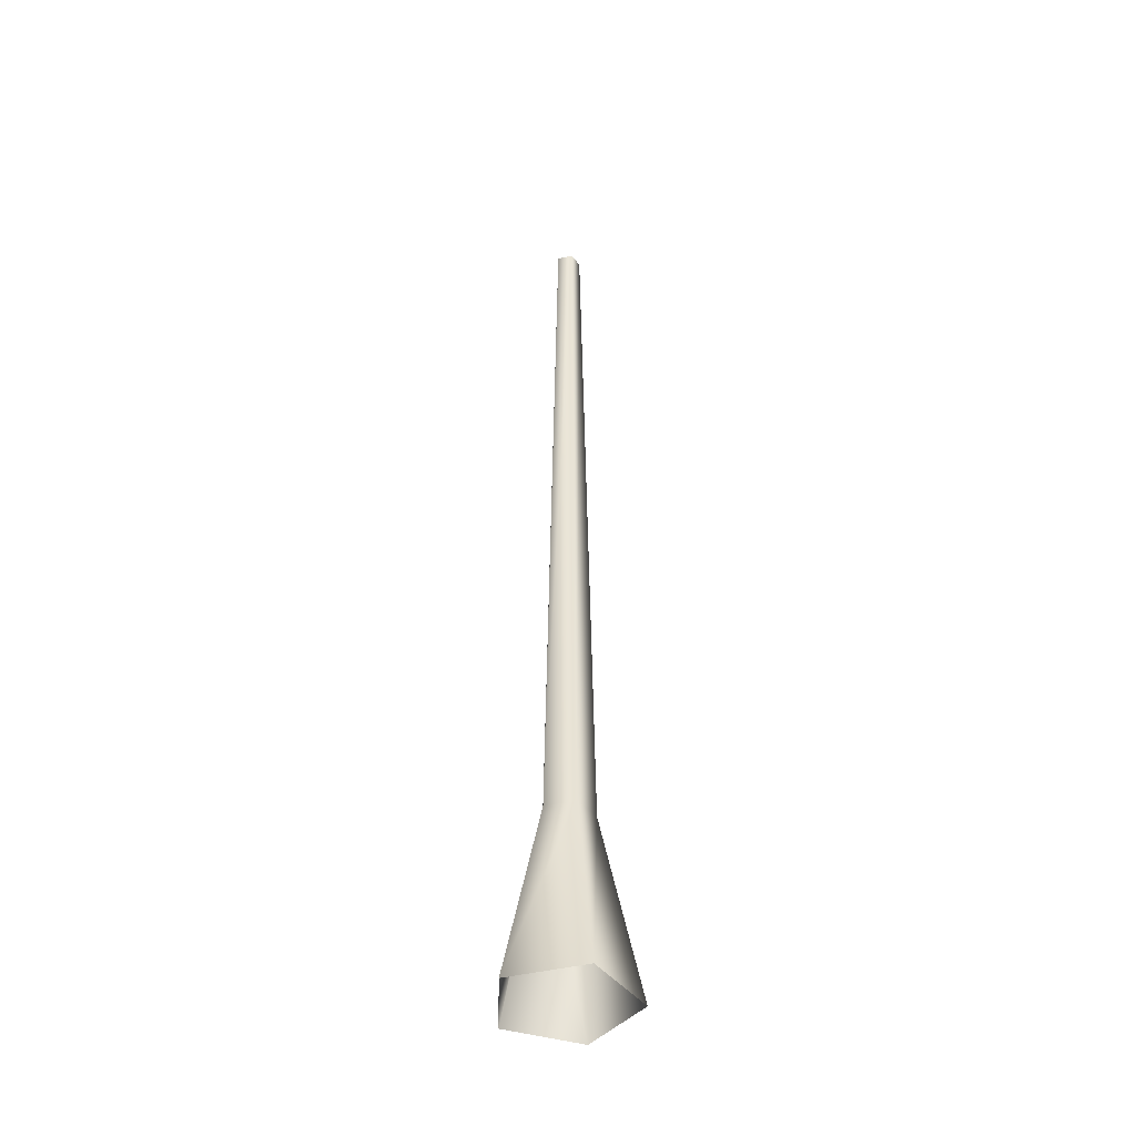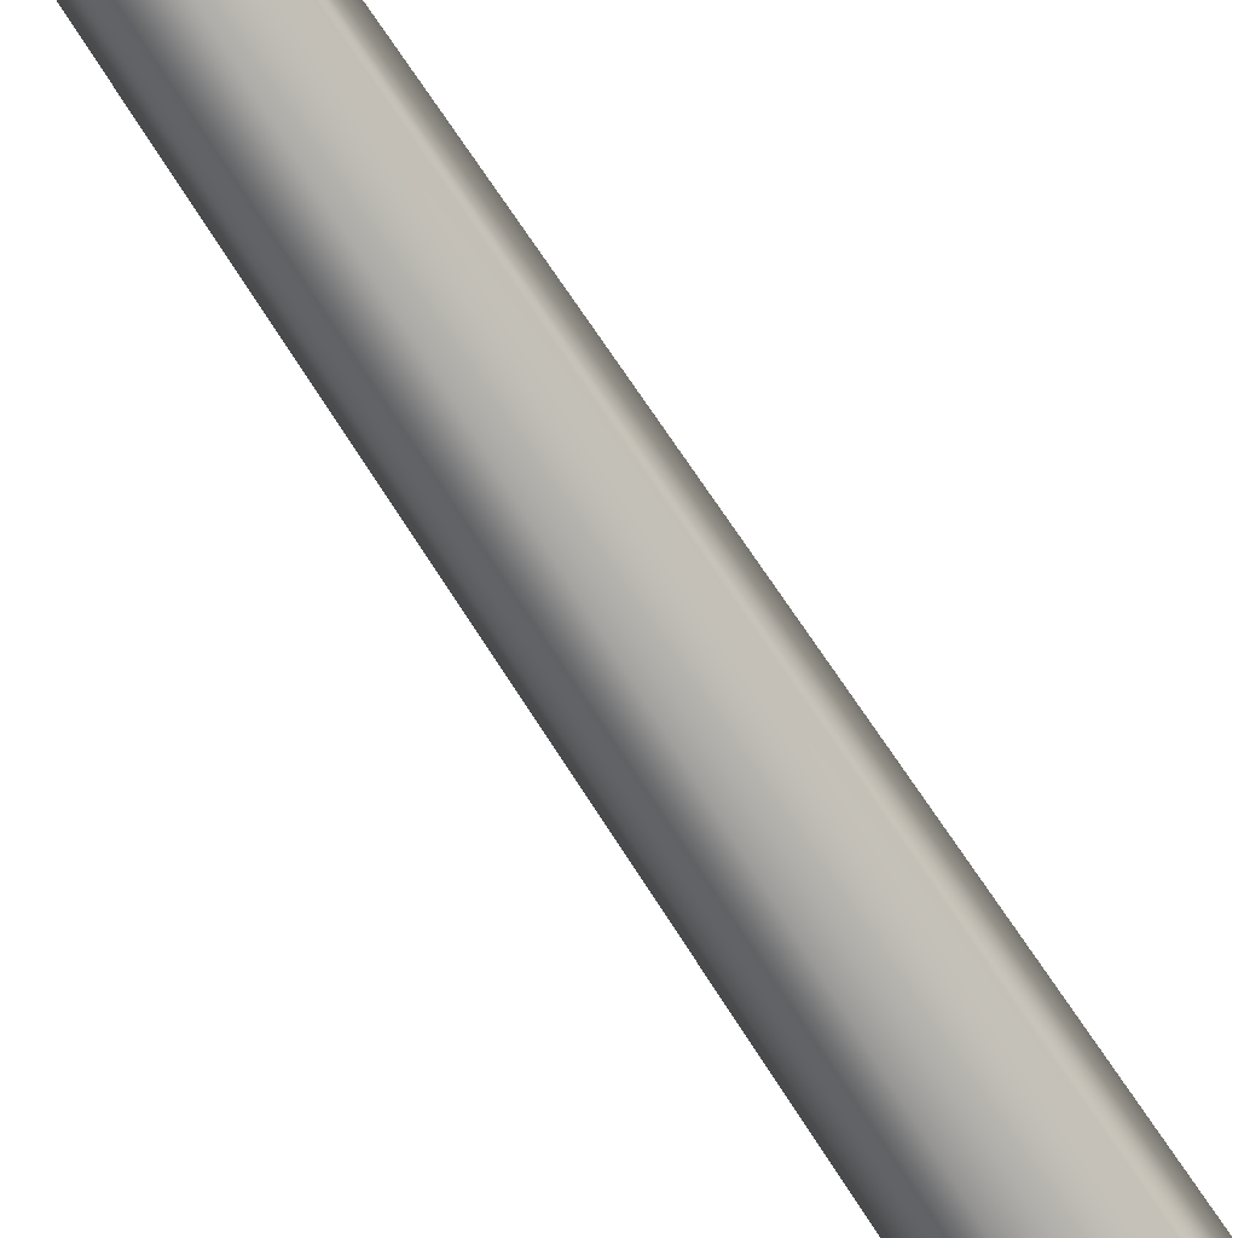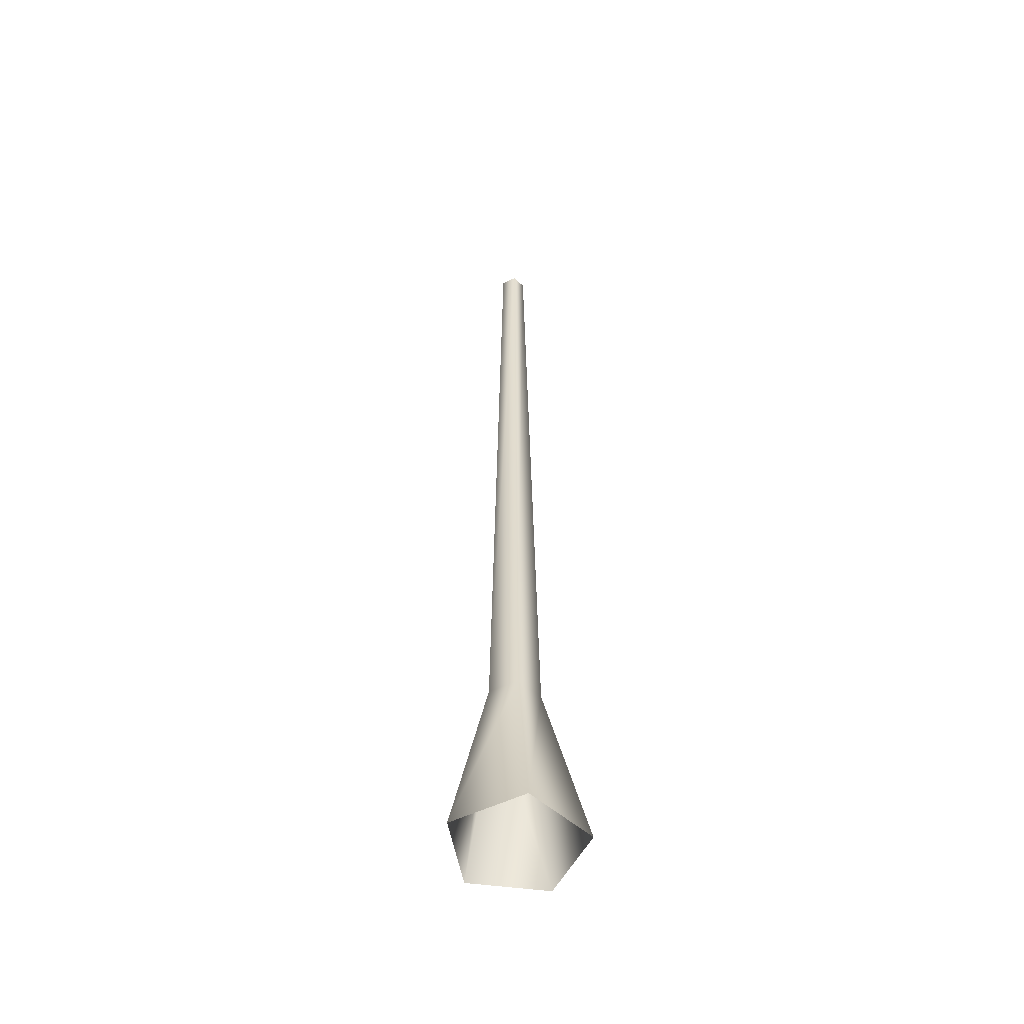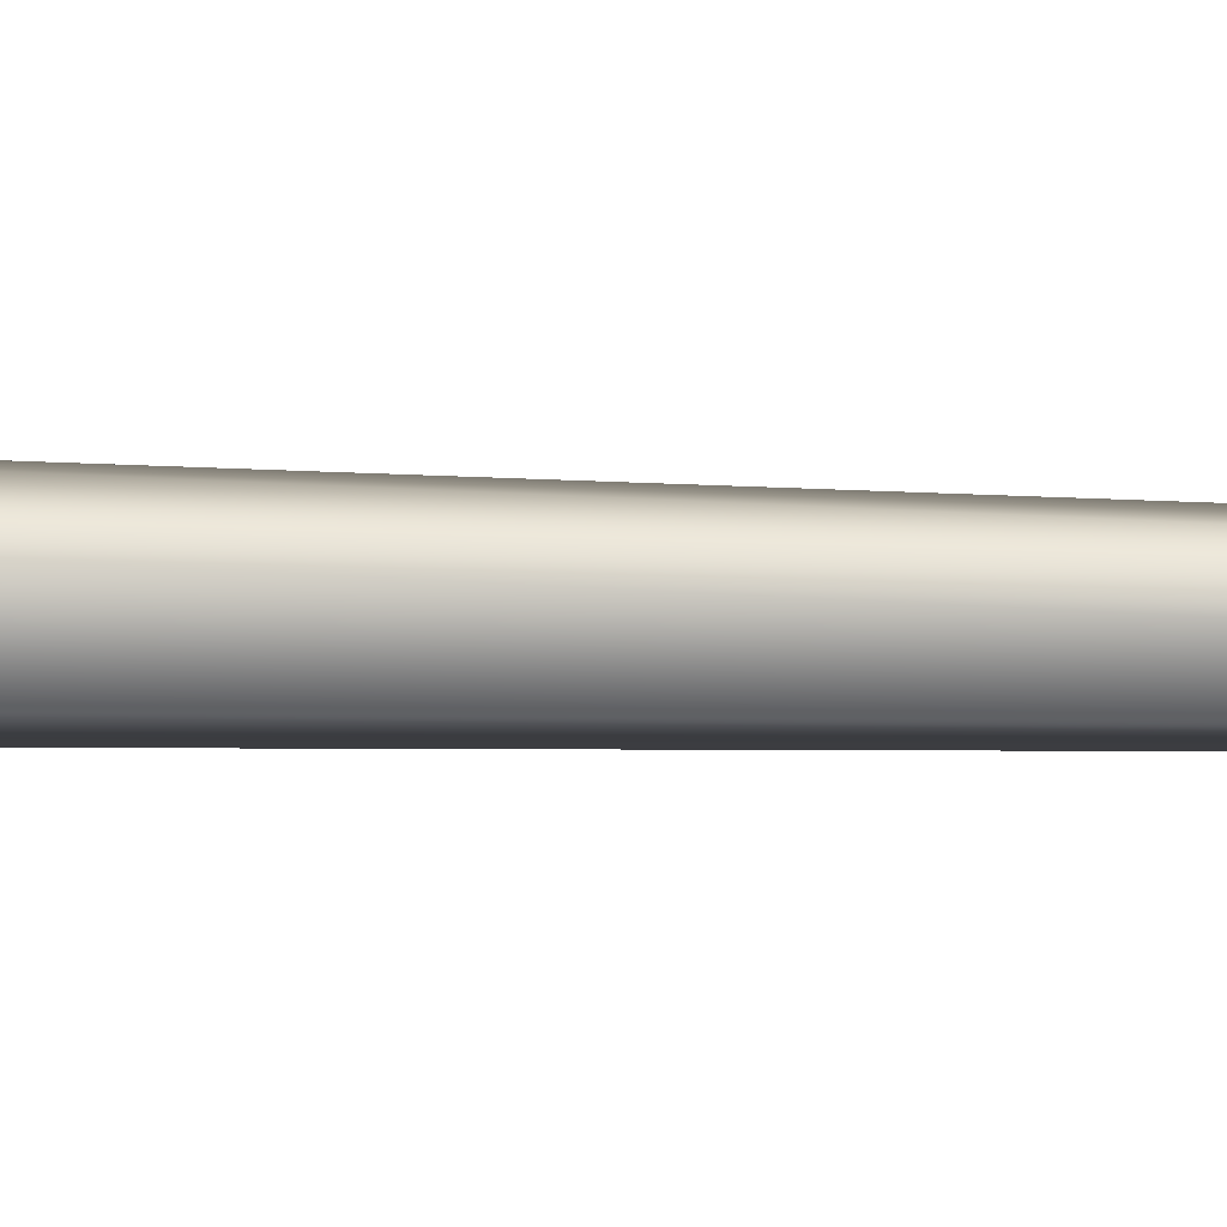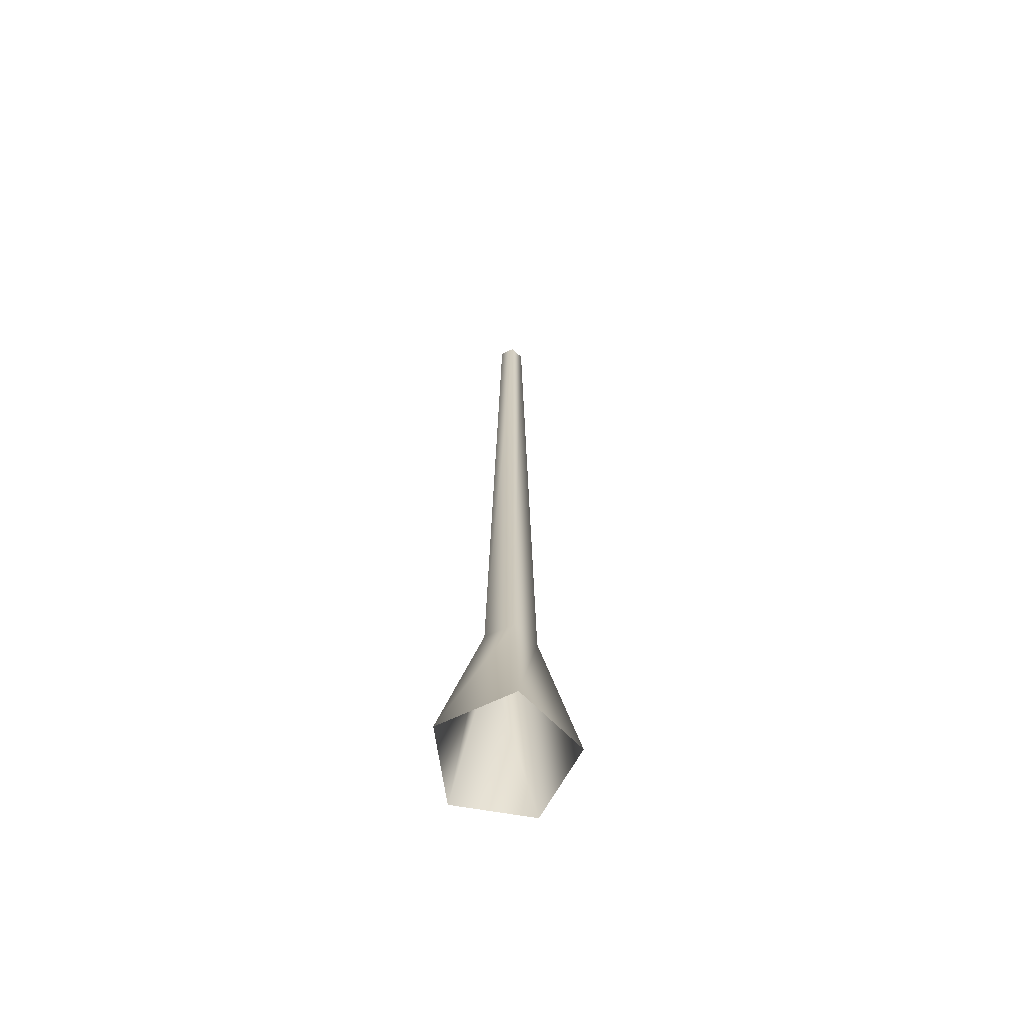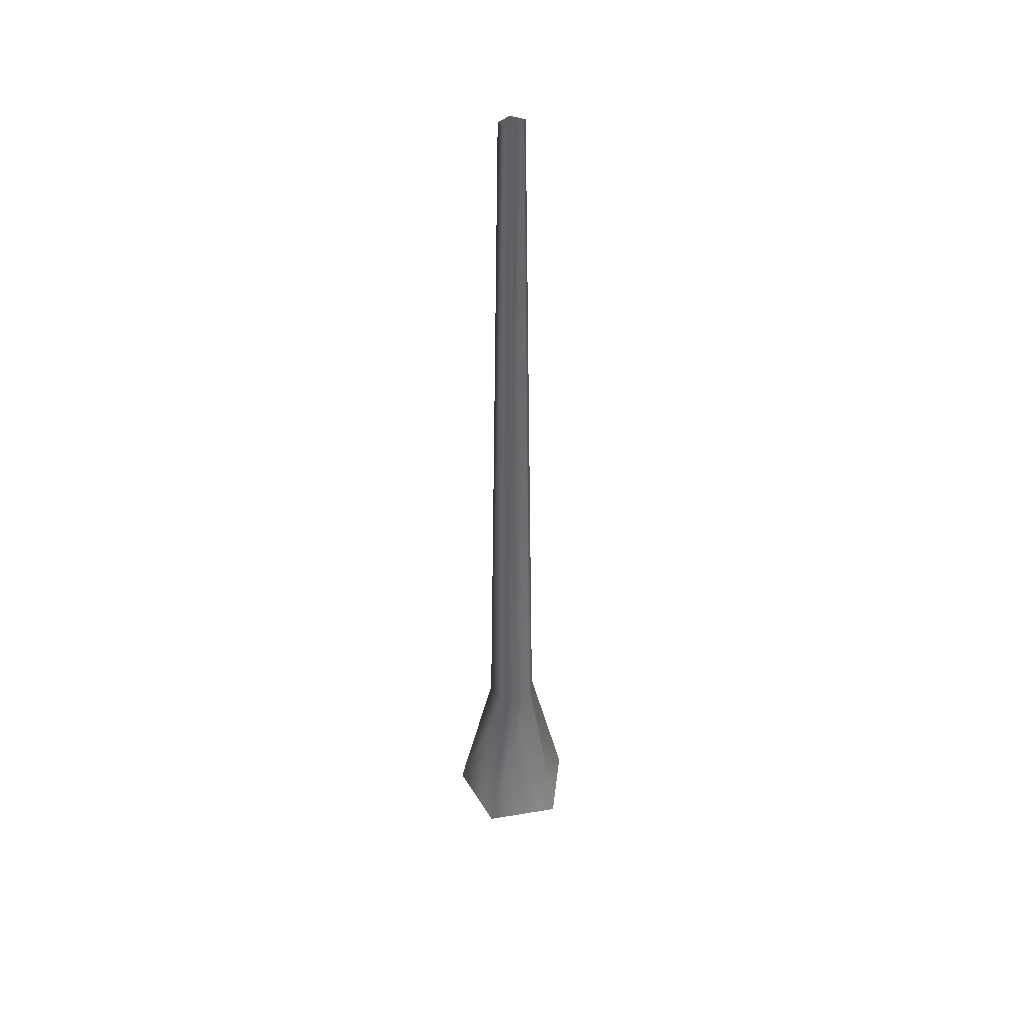
<metadata>
{"format":"obj","ext":"obj","renderer":"f3d","projection":"perspective","resolution":1024,"background":"white","views":[{"elev":-43.3,"azim":70.3,"up":"+Y"},{"elev":-63.8,"azim":-148.5,"up":"+Z"},{"elev":-52.5,"azim":-134.2,"up":"+Y"},{"elev":-30.1,"azim":87.8,"up":"+Z"},{"elev":-64.7,"azim":7.9,"up":"+Y"},{"elev":43.8,"azim":114.9,"up":"+Y"}]}
</metadata>
<code>
v 0.1189 -0.1467 -0.4504
v 0.05756 1.16 -0.1771
v -0.1507 1.16 -0.1095
v -0.4106 -0.1467 -0.2784
v -0.1507 1.16 0.1095
v -0.4106 -0.1467 0.2784
v 0.05756 1.16 0.1771
v 0.1189 -0.1467 0.4504
v 0.1863 1.16 0
v 0.4461 -0.1467 0
v 0.05756 1.16 -0.1771
v 0.1189 -0.1467 -0.4504
v -0.06863 6.67 0.05616
v -0.06863 6.67 -0.05616
v 0.03819 6.67 -0.09087
v 0.03819 6.67 -0.09087
v 0.1042 6.67 0
v 0.03819 6.67 0.09087
g Tree_conf2_(7)_1319_289
f 1 3 2
f 1 4 3
f 4 5 3
f 4 6 5
f 6 7 5
f 6 8 7
f 8 9 7
f 8 10 9
f 10 11 9
f 10 12 11
f 3 5 13
f 3 13 14
f 2 3 14
f 2 14 15
f 9 11 16
f 9 16 17
f 7 9 17
f 7 17 18
f 5 18 13
f 5 7 18

</code>
